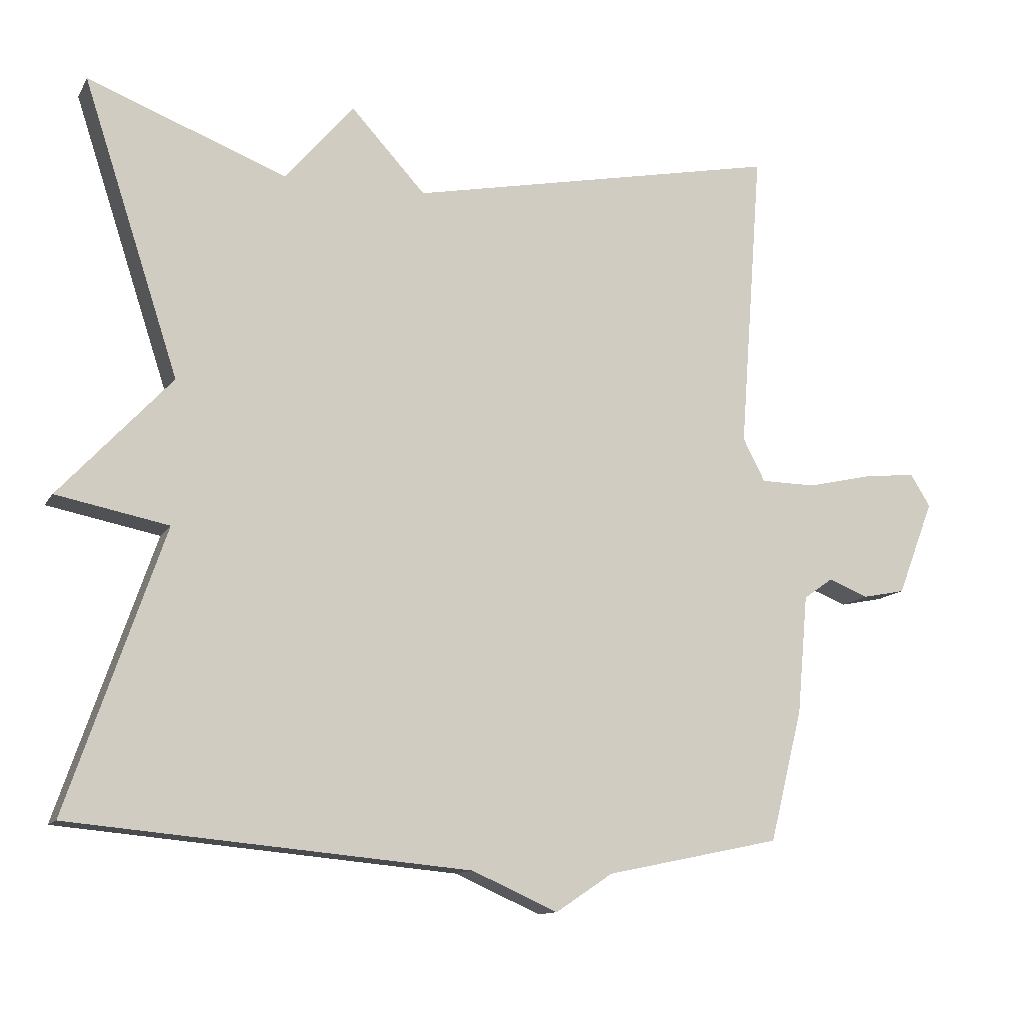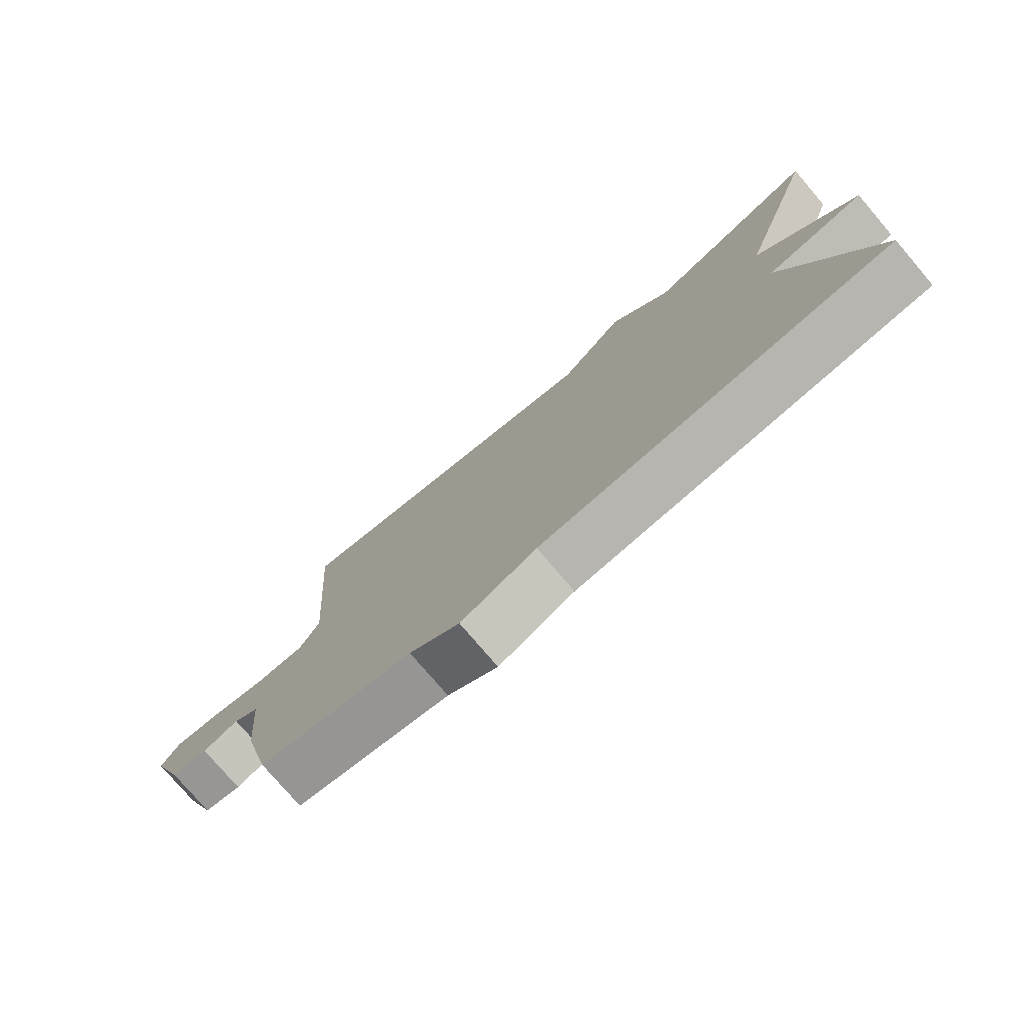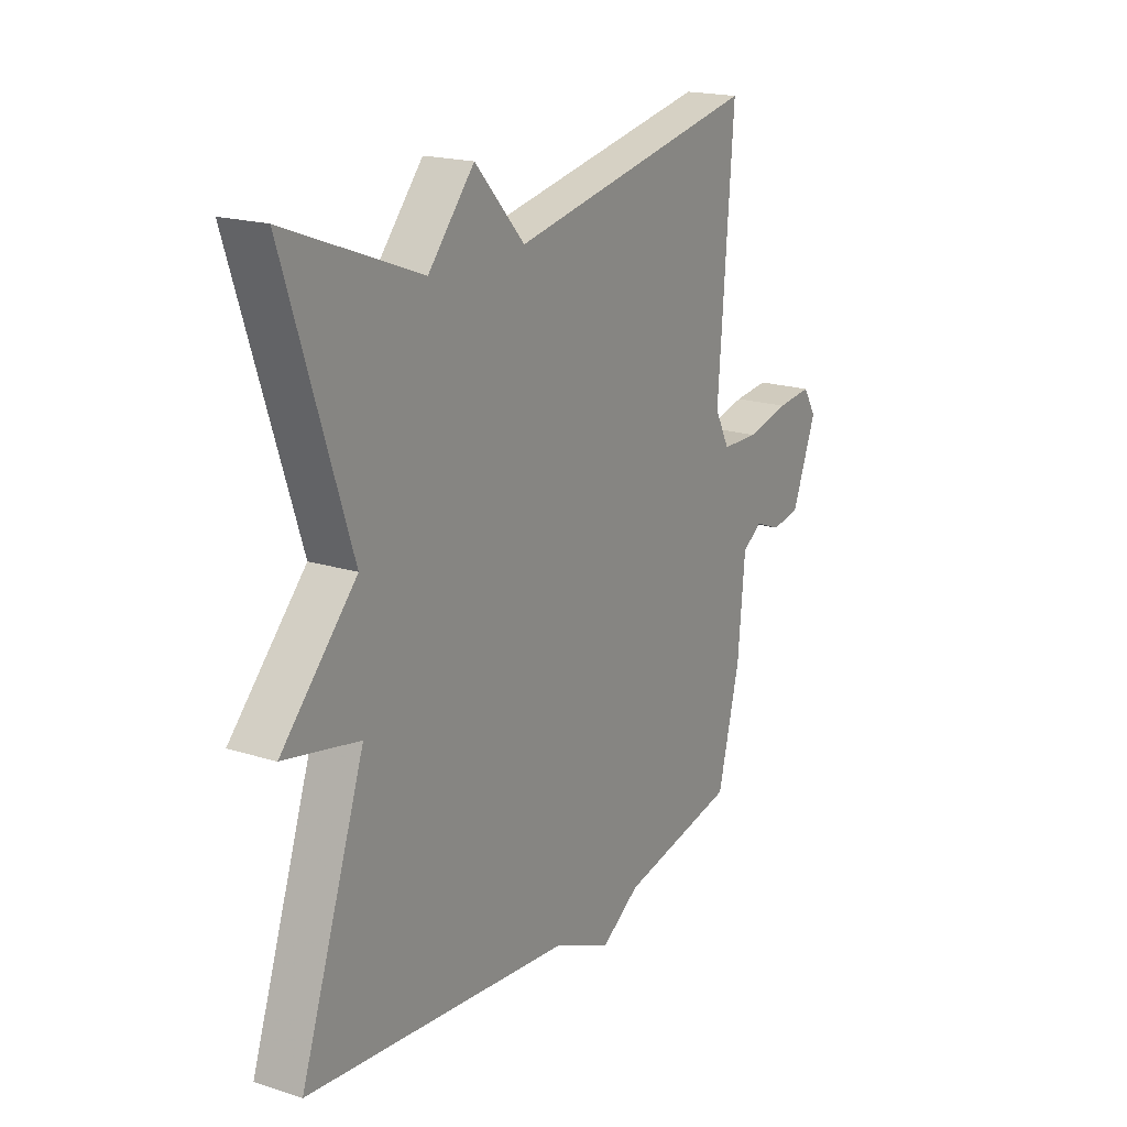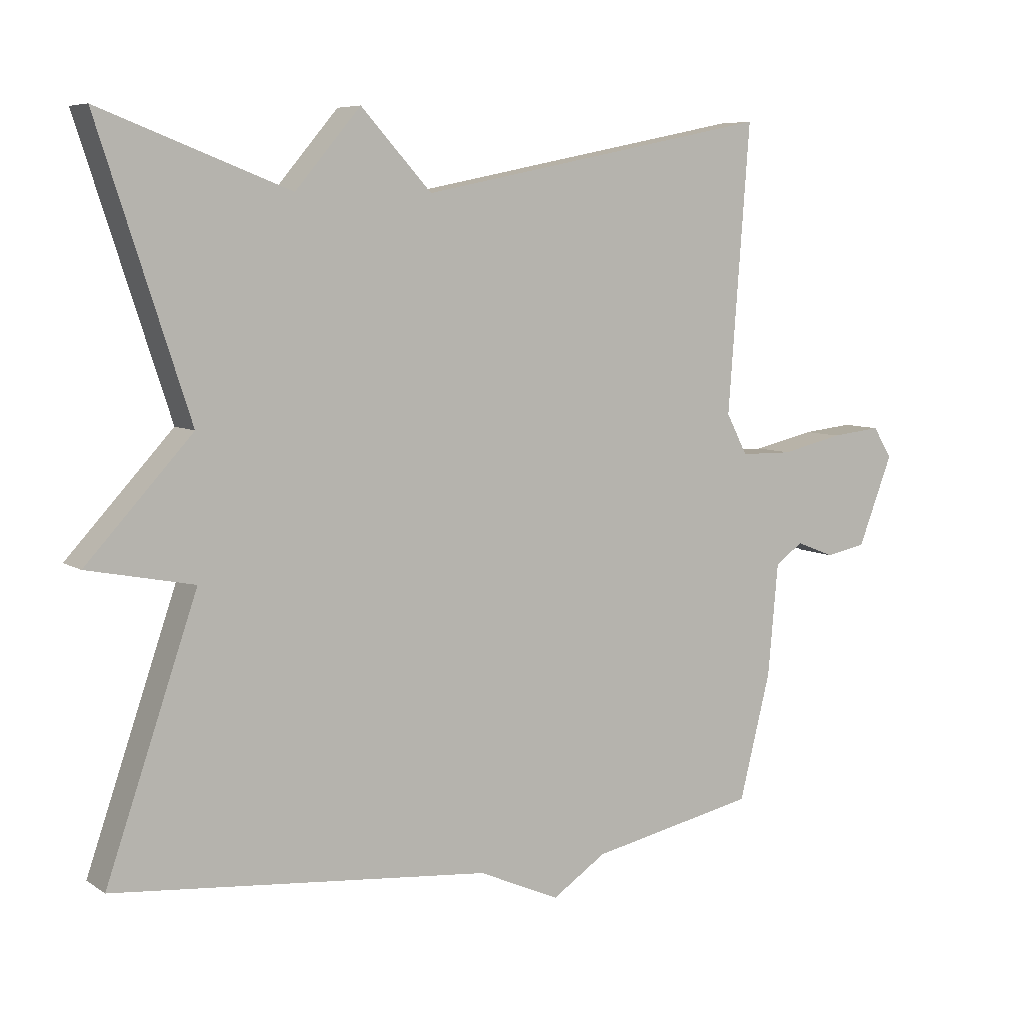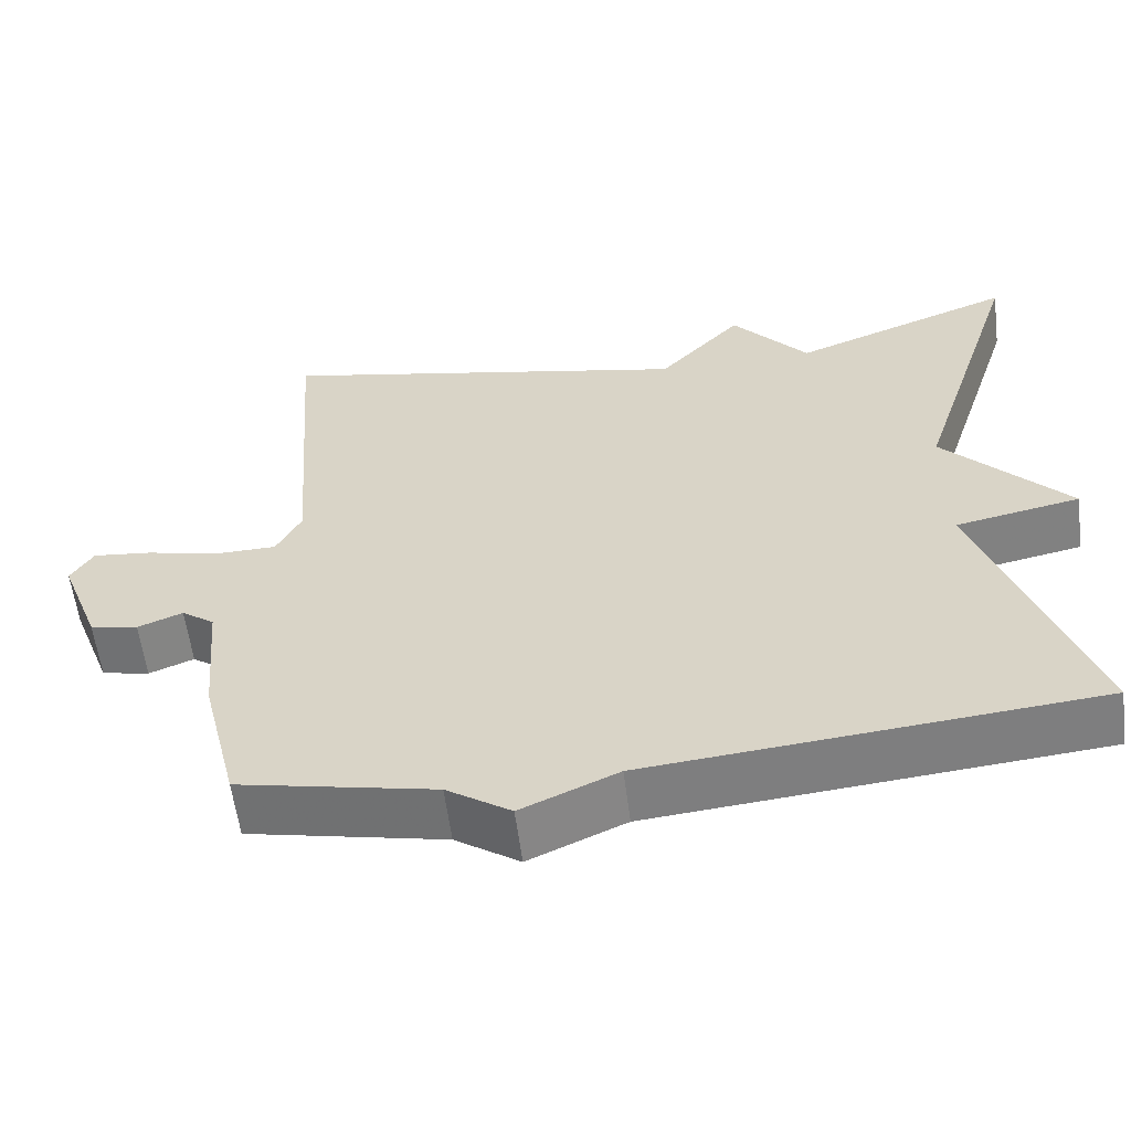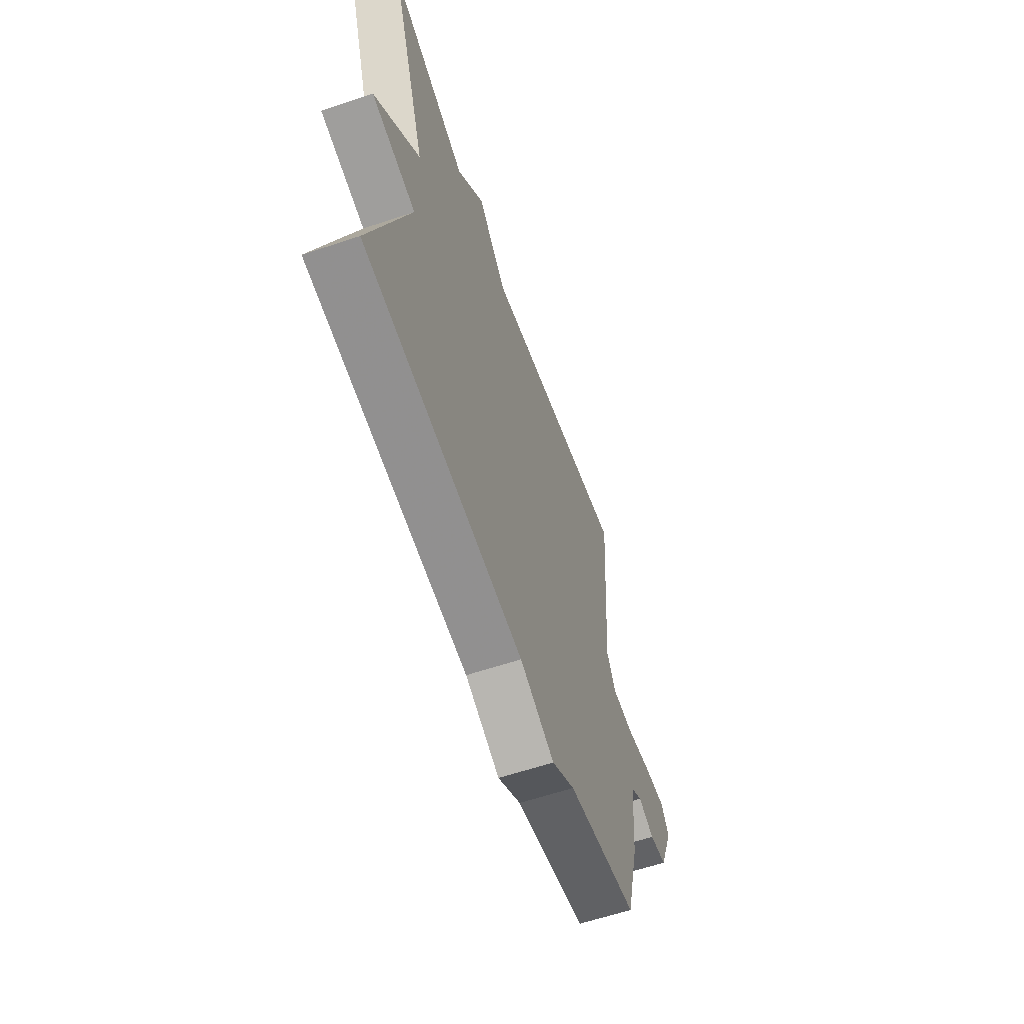
<metadata>
{"format":"obj","ext":"obj","renderer":"f3d","projection":"perspective","resolution":1024,"background":"white","views":[{"elev":-12.3,"azim":160.4,"up":"+Z"},{"elev":-77.1,"azim":40.5,"up":"+Z"},{"elev":18.8,"azim":121.4,"up":"+Z"},{"elev":6.9,"azim":149.9,"up":"+Z"},{"elev":-58.5,"azim":7.2,"up":"+Z"},{"elev":-61.0,"azim":108.9,"up":"+Z"}]}
</metadata>
<code>
v 0.5 0.07 0.5
v 0.366 0.07 0.09
v 0.522 0.07 -0.079
v 0.366 0.07 -0.11
v 0.5 0.07 -0.5
v -0.055 0.07 -0.551
v -0.175 0.07 -0.604
v -0.255 0.07 -0.551
v -0.5 0.07 -0.5
v -0.546 0.07 -0.316
v -0.561 0.07 -0.15
v -0.602 0.07 -0.121
v -0.658 0.07 -0.143
v -0.718 0.07 -0.131
v -0.769 0.07 0.001
v -0.741 0.07 0.046
v -0.667 0.07 0.038
v -0.576 0.07 0.017
v -0.499 0.07 0.018
v -0.468 0.07 0.078
v -0.5 0.07 0.5
v 0.022 0.07 0.394
v 0.126 0.07 0.507
v 0.222 0.07 0.394
v 0.5 0 0.5
v 0.366 0 0.09
v 0.522 0 -0.079
v 0.366 0 -0.11
v 0.5 0 -0.5
v -0.055 0 -0.551
v -0.175 0 -0.604
v -0.255 0 -0.551
v -0.5 0 -0.5
v -0.546 0 -0.316
v -0.561 0 -0.15
v -0.602 0 -0.121
v -0.658 0 -0.143
v -0.718 0 -0.131
v -0.769 0 0.001
v -0.741 0 0.046
v -0.667 0 0.038
v -0.576 0 0.017
v -0.499 0 0.018
v -0.468 0 0.078
v -0.5 0 0.5
v 0.022 0 0.394
v 0.126 0 0.507
v 0.222 0 0.394
f 22 23 24
f 20 21 22
f 19 20 22 24
f 16 17 18
f 15 16 18
f 14 15 18
f 13 14 18
f 12 13 18
f 11 12 18 19
f 24 1 2
f 19 24 2
f 11 19 2
f 10 11 2
f 9 10 2
f 8 9 2
f 4 5 6
f 7 8 2
f 6 7 2
f 4 6 2
f 2 3 4
f 48 47 46
f 46 45 44
f 48 46 44 43
f 42 41 40
f 42 40 39
f 42 39 38
f 42 38 37
f 42 37 36
f 43 42 36 35
f 26 25 48
f 26 48 43
f 26 43 35
f 26 35 34
f 26 34 33
f 26 33 32
f 30 29 28
f 26 32 31
f 26 31 30
f 26 30 28
f 28 27 26
f 1 25 26 2
f 2 26 27 3
f 3 27 28 4
f 4 28 29 5
f 5 29 30 6
f 6 30 31 7
f 7 31 32 8
f 8 32 33 9
f 9 33 34 10
f 10 34 35 11
f 11 35 36 12
f 12 36 37 13
f 13 37 38 14
f 14 38 39 15
f 15 39 40 16
f 16 40 41 17
f 17 41 42 18
f 18 42 43 19
f 19 43 44 20
f 20 44 45 21
f 21 45 46 22
f 22 46 47 23
f 23 47 48 24
f 24 48 25 1

</code>
